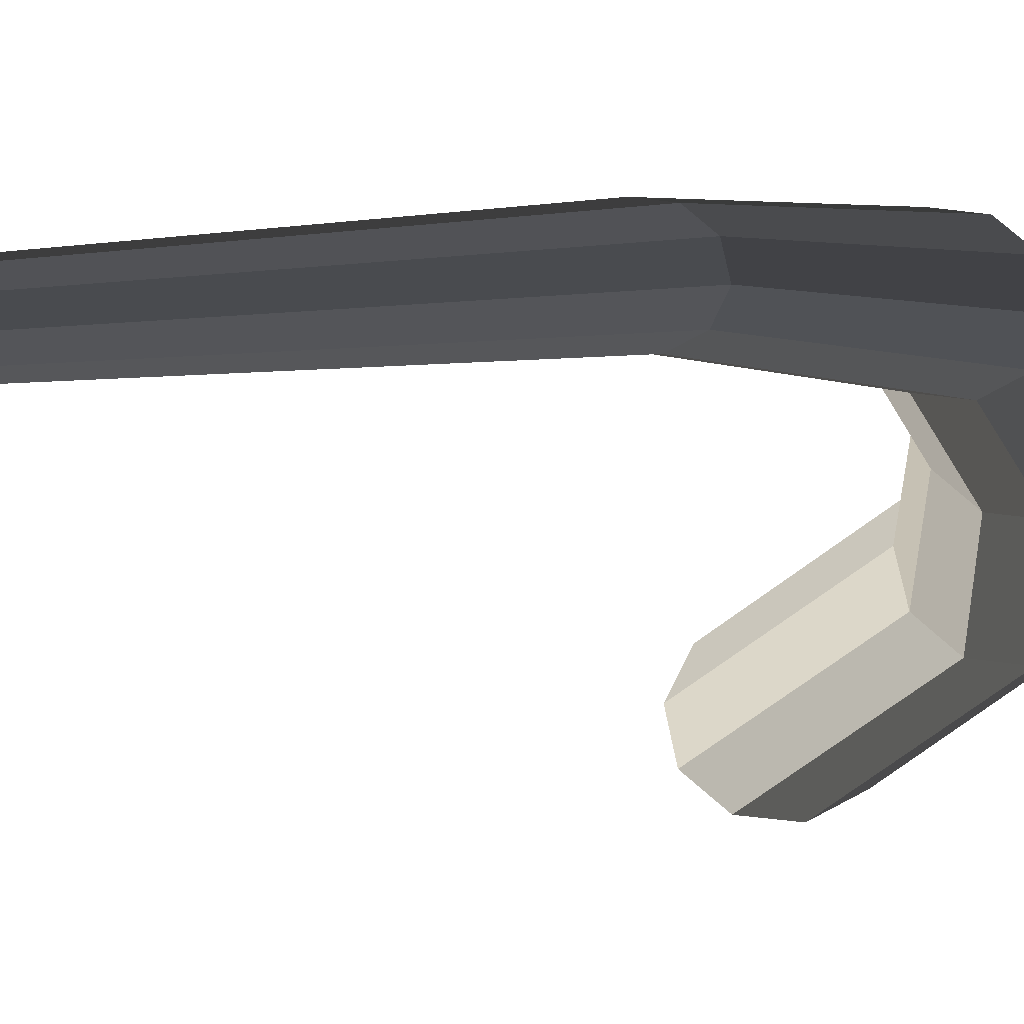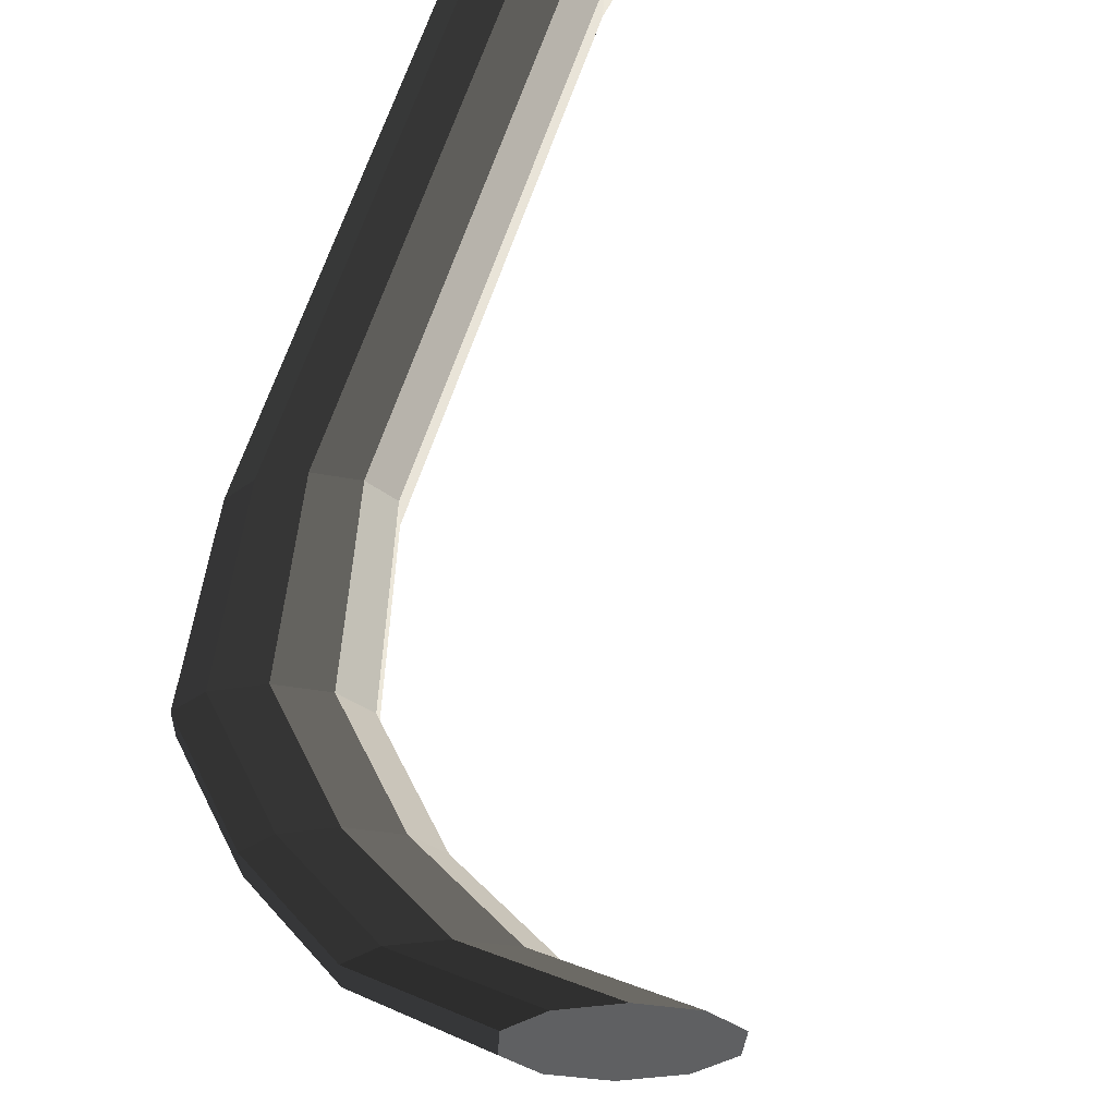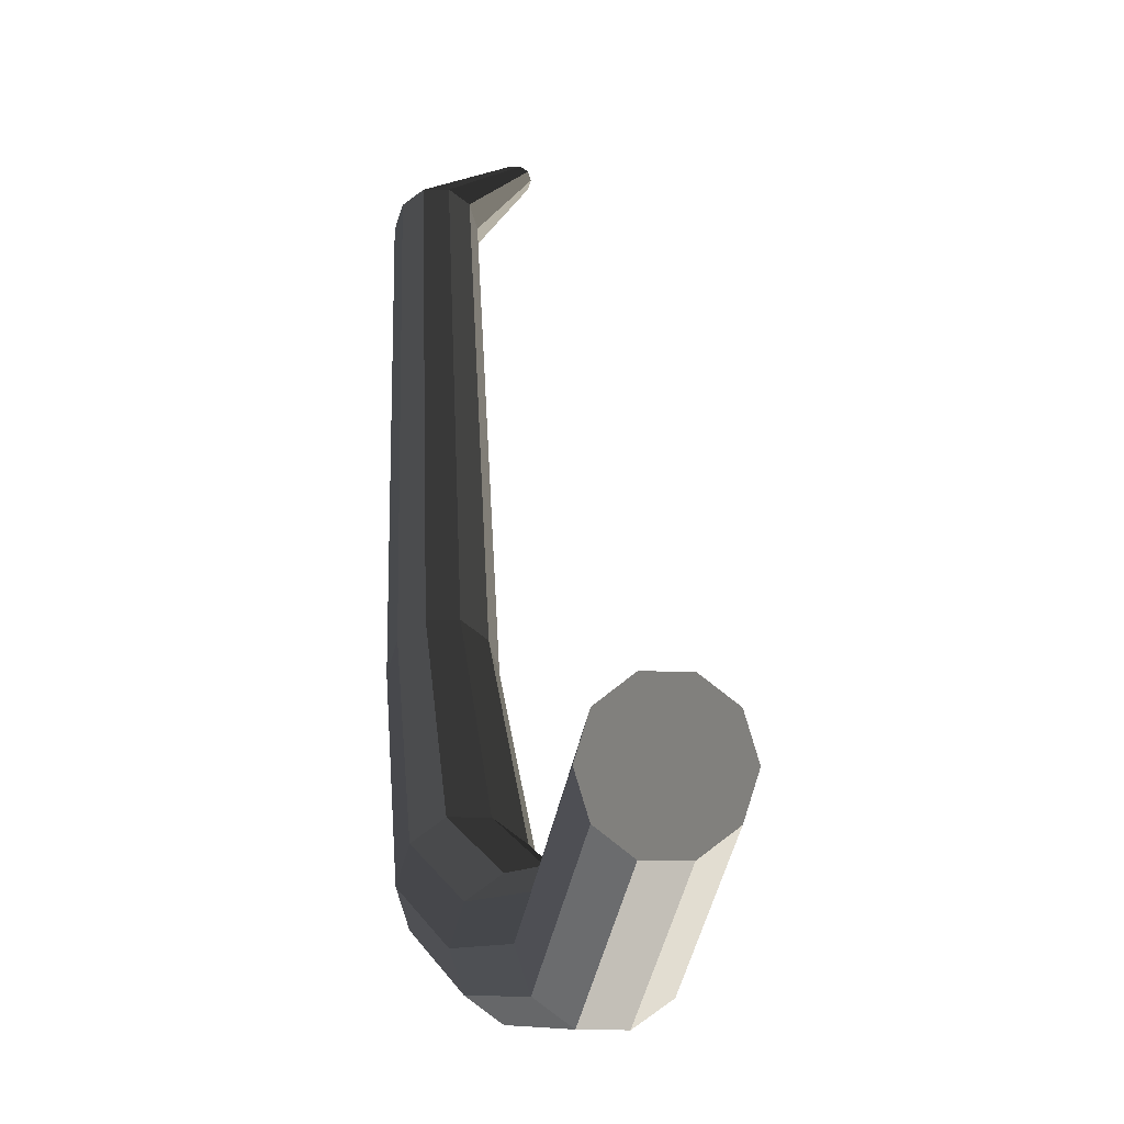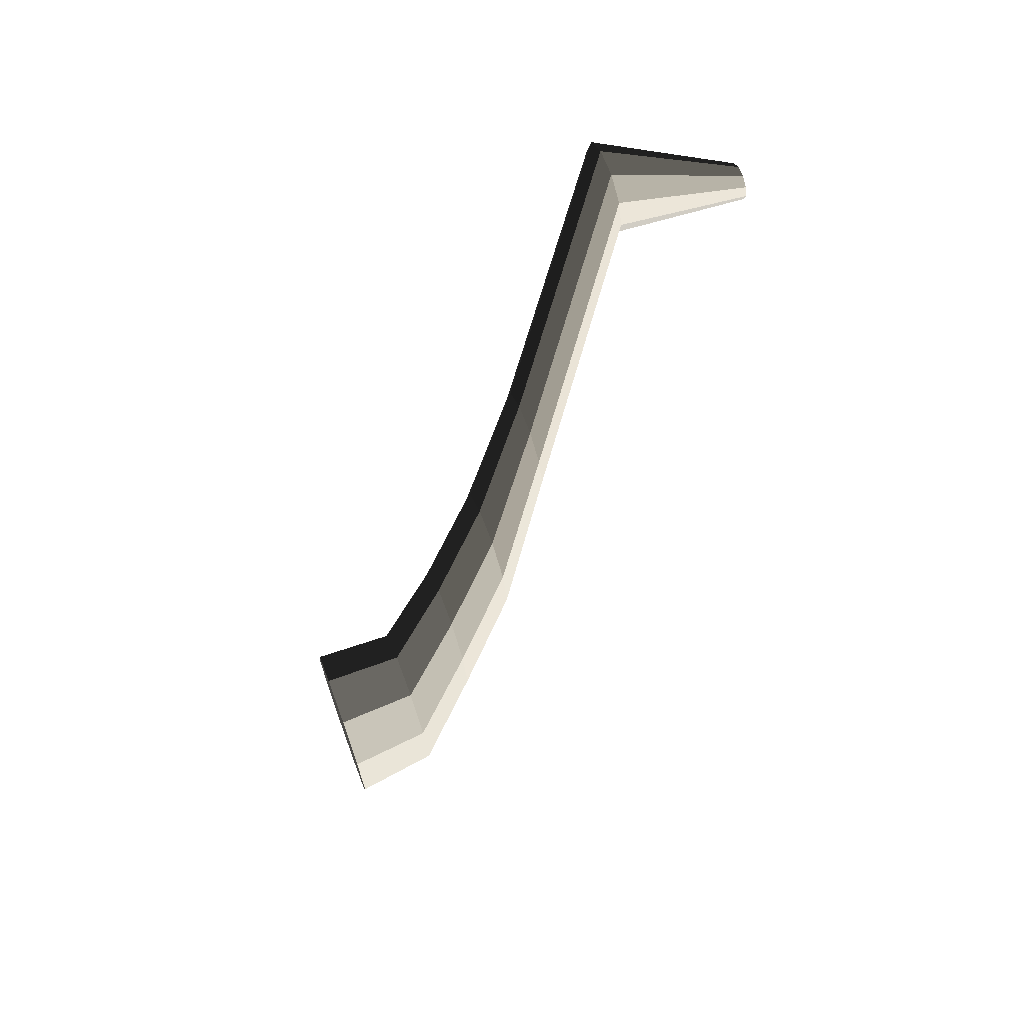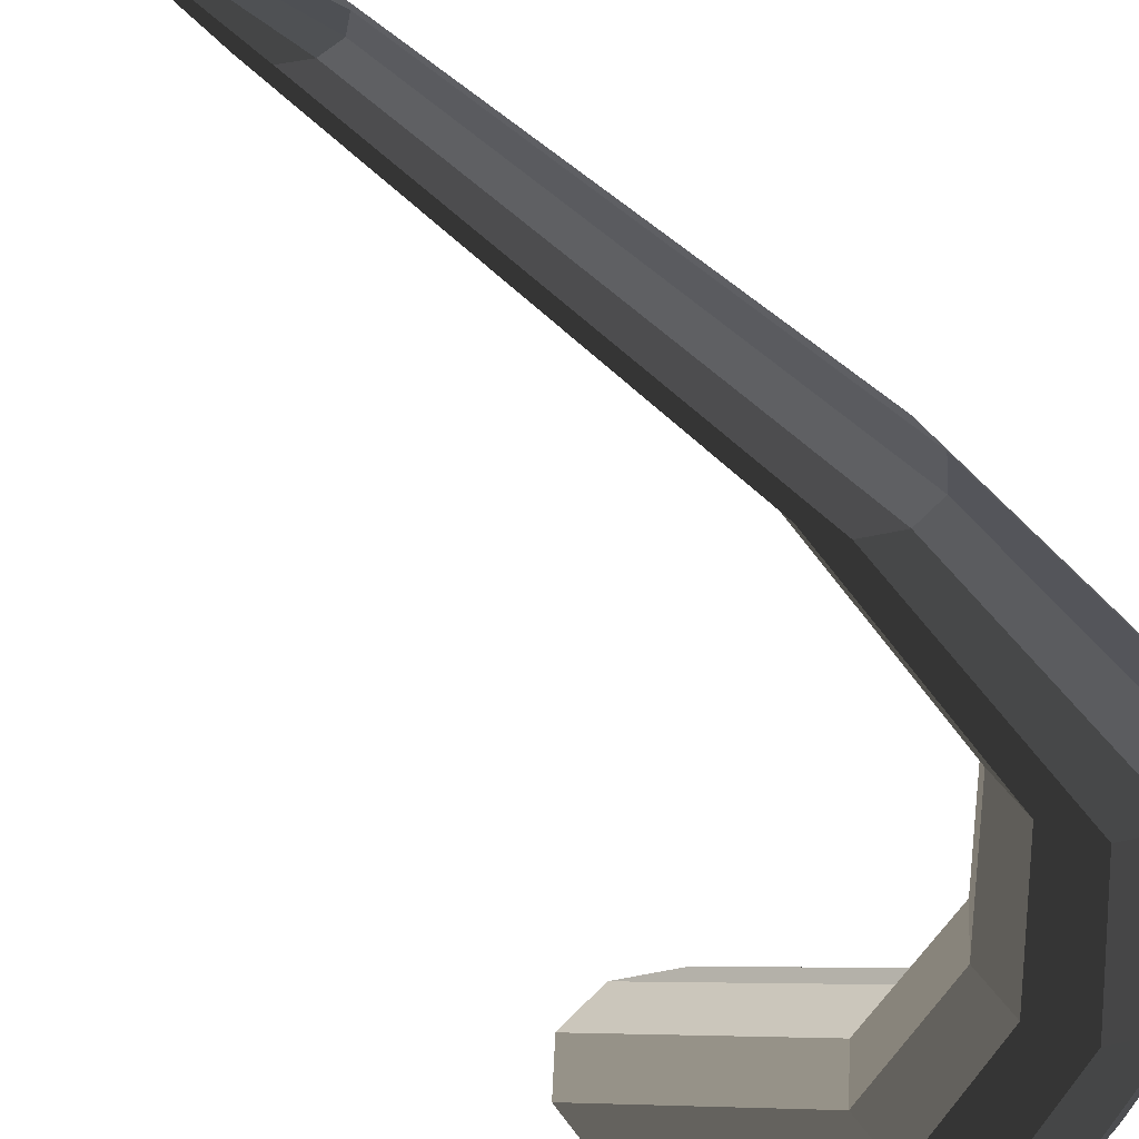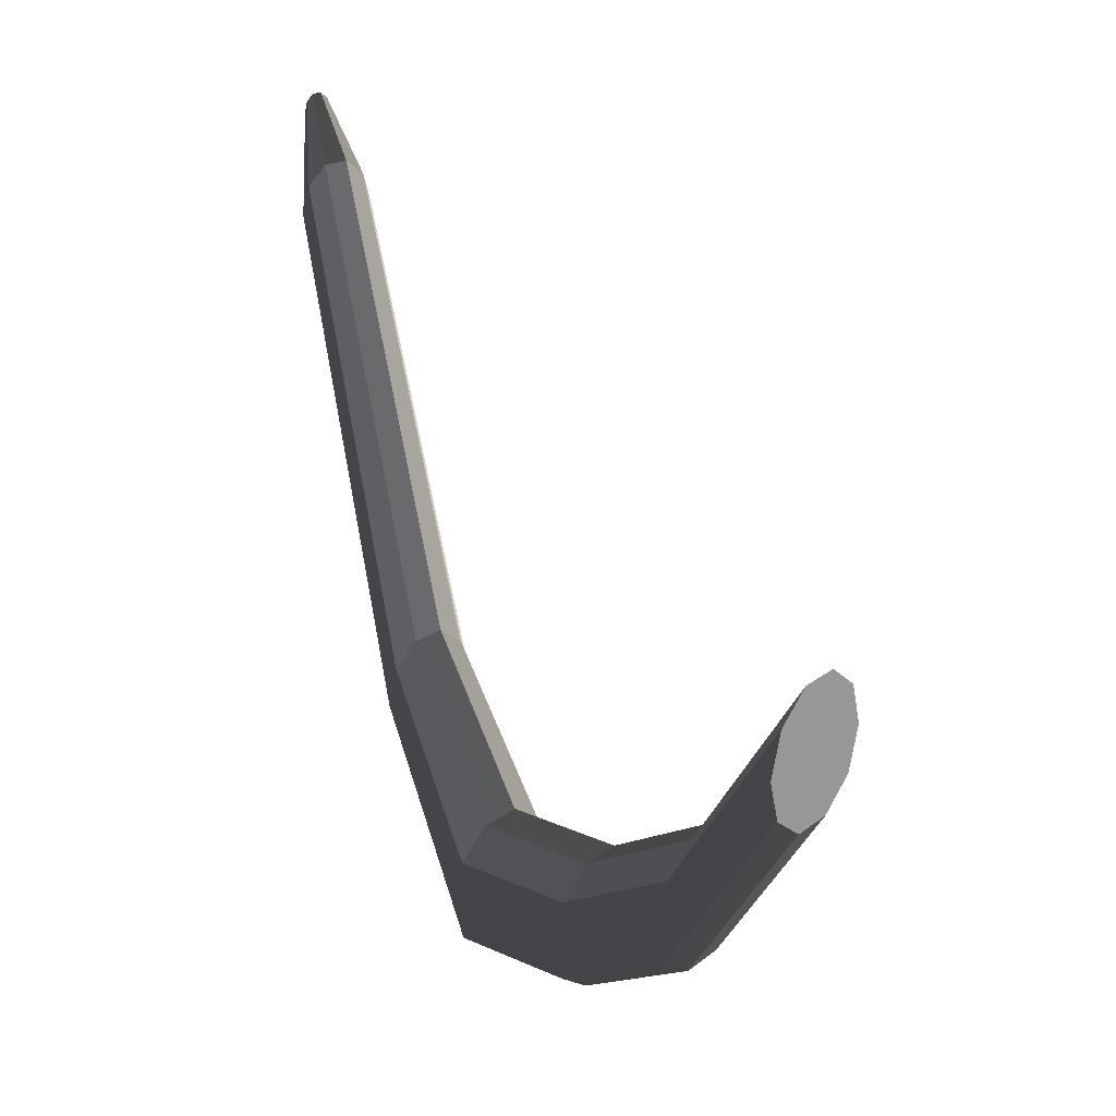
<metadata>
{"format":"obj","ext":"obj","renderer":"f3d","projection":"perspective","resolution":1024,"background":"white","views":[{"elev":70.1,"azim":79.1,"up":"+Y"},{"elev":-24.7,"azim":-19.2,"up":"+Y"},{"elev":-0.6,"azim":3.4,"up":"+Z"},{"elev":67.1,"azim":69.6,"up":"+Z"},{"elev":47.2,"azim":129.8,"up":"+Y"},{"elev":21.7,"azim":-51.2,"up":"+Z"}]}
</metadata>
<code>
v 0.4881 -0.2158 -0.1401
v 0.4238 -0.1185 -0.3231
v 0.3795 -0.1185 -0.3553
v 0.4436 -0.2158 -0.1743
v 0.4436 -0.2158 -0.1743
v 0.3795 -0.1185 -0.3553
v 0.3247 -0.1185 -0.3553
v 0.3887 -0.2158 -0.1743
v 0.3887 -0.2158 -0.1743
v 0.3247 -0.1185 -0.3553
v 0.2804 -0.1185 -0.3231
v 0.3442 -0.2158 -0.1401
v 0.3442 -0.2158 -0.1401
v 0.2804 -0.1185 -0.3231
v 0.2635 -0.1185 -0.271
v 0.3272 -0.2158 -0.08479
v 0.3272 -0.2158 -0.08479
v 0.2635 -0.1185 -0.271
v 0.2804 -0.1185 -0.219
v 0.3442 -0.2158 -0.0295
v 0.3442 -0.2158 -0.0295
v 0.2804 -0.1185 -0.219
v 0.3247 -0.1185 -0.1868
v 0.3887 -0.2158 0.004663
v 0.3887 -0.2158 0.004663
v 0.3247 -0.1185 -0.1868
v 0.3795 -0.1185 -0.1868
v 0.4436 -0.2158 0.004665
v 0.4436 -0.2158 0.004665
v 0.3795 -0.1185 -0.1868
v 0.4238 -0.1185 -0.219
v 0.4881 -0.2158 -0.02951
v 0.4881 -0.2158 -0.02951
v 0.4238 -0.1185 -0.219
v 0.4407 -0.1185 -0.271
v 0.5051 -0.2158 -0.0848
v 0.5051 -0.2158 -0.0848
v 0.4407 -0.1185 -0.271
v 0.4238 -0.1185 -0.3231
v 0.4881 -0.2158 -0.1401
v 0.4238 -0.1185 -0.3231
v 0.3385 -0.03329 -0.3396
v 0.2971 -0.03329 -0.3697
v 0.3795 -0.1185 -0.3553
v 0.3795 -0.1185 -0.3553
v 0.2971 -0.03329 -0.3697
v 0.246 -0.03329 -0.3697
v 0.3247 -0.1185 -0.3553
v 0.3247 -0.1185 -0.3553
v 0.246 -0.03329 -0.3697
v 0.2047 -0.03329 -0.3396
v 0.2804 -0.1185 -0.3231
v 0.2804 -0.1185 -0.3231
v 0.2047 -0.03329 -0.3396
v 0.1889 -0.03329 -0.291
v 0.2635 -0.1185 -0.271
v 0.2635 -0.1185 -0.271
v 0.1889 -0.03329 -0.291
v 0.2047 -0.03329 -0.2424
v 0.2804 -0.1185 -0.219
v 0.2804 -0.1185 -0.219
v 0.2047 -0.03329 -0.2424
v 0.246 -0.03329 -0.2124
v 0.3247 -0.1185 -0.1868
v 0.3247 -0.1185 -0.1868
v 0.246 -0.03329 -0.2124
v 0.2971 -0.03329 -0.2124
v 0.3795 -0.1185 -0.1868
v 0.3795 -0.1185 -0.1868
v 0.2971 -0.03329 -0.2124
v 0.3385 -0.03329 -0.2424
v 0.4238 -0.1185 -0.219
v 0.4238 -0.1185 -0.219
v 0.3385 -0.03329 -0.2424
v 0.3543 -0.03329 -0.291
v 0.4407 -0.1185 -0.271
v 0.4407 -0.1185 -0.271
v 0.3543 -0.03329 -0.291
v 0.3385 -0.03329 -0.3396
v 0.4238 -0.1185 -0.3231
v 0.3385 -0.03329 -0.3396
v 0.2652 0.05133 -0.2867
v 0.2254 0.05133 -0.3156
v 0.2971 -0.03329 -0.3697
v 0.2971 -0.03329 -0.3697
v 0.2254 0.05133 -0.3156
v 0.1763 0.05133 -0.3156
v 0.246 -0.03329 -0.3697
v 0.246 -0.03329 -0.3697
v 0.1763 0.05133 -0.3156
v 0.1365 0.05133 -0.2867
v 0.2047 -0.03329 -0.3396
v 0.2047 -0.03329 -0.3396
v 0.1365 0.05133 -0.2867
v 0.1213 0.05133 -0.2399
v 0.1889 -0.03329 -0.291
v 0.1889 -0.03329 -0.291
v 0.1213 0.05133 -0.2399
v 0.1365 0.05133 -0.1932
v 0.2047 -0.03329 -0.2424
v 0.2047 -0.03329 -0.2424
v 0.1365 0.05133 -0.1932
v 0.1763 0.05133 -0.1643
v 0.246 -0.03329 -0.2124
v 0.246 -0.03329 -0.2124
v 0.1763 0.05133 -0.1643
v 0.2254 0.05133 -0.1643
v 0.2971 -0.03329 -0.2124
v 0.2971 -0.03329 -0.2124
v 0.2254 0.05133 -0.1643
v 0.2652 0.05133 -0.1932
v 0.3385 -0.03329 -0.2424
v 0.3385 -0.03329 -0.2424
v 0.2652 0.05133 -0.1932
v 0.2804 0.05133 -0.2399
v 0.3543 -0.03329 -0.291
v 0.3543 -0.03329 -0.291
v 0.2804 0.05133 -0.2399
v 0.2652 0.05133 -0.2867
v 0.3385 -0.03329 -0.3396
v 0.2652 0.05133 -0.2867
v 0.2158 0.1185 -0.04961
v 0.1842 0.1185 -0.07251
v 0.2254 0.05133 -0.3156
v 0.2254 0.05133 -0.3156
v 0.1842 0.1185 -0.07251
v 0.1453 0.1185 -0.0725
v 0.1763 0.05133 -0.3156
v 0.1763 0.05133 -0.3156
v 0.1453 0.1185 -0.0725
v 0.1138 0.1185 -0.04961
v 0.1365 0.05133 -0.2867
v 0.1365 0.05133 -0.2867
v 0.1138 0.1185 -0.04961
v 0.1017 0.1185 -0.01257
v 0.1213 0.05133 -0.2399
v 0.1213 0.05133 -0.2399
v 0.1017 0.1185 -0.01257
v 0.1138 0.1185 0.02448
v 0.1365 0.05133 -0.1932
v 0.1365 0.05133 -0.1932
v 0.1138 0.1185 0.02448
v 0.1453 0.1185 0.04738
v 0.1763 0.05133 -0.1643
v 0.1763 0.05133 -0.1643
v 0.1453 0.1185 0.04738
v 0.1842 0.1185 0.04738
v 0.2254 0.05133 -0.1643
v 0.2254 0.05133 -0.1643
v 0.1842 0.1185 0.04738
v 0.2158 0.1185 0.02448
v 0.2652 0.05133 -0.1932
v 0.2652 0.05133 -0.1932
v 0.2158 0.1185 0.02448
v 0.2278 0.1185 -0.01257
v 0.2804 0.05133 -0.2399
v 0.2804 0.05133 -0.2399
v 0.2278 0.1185 -0.01257
v 0.2158 0.1185 -0.04961
v 0.2652 0.05133 -0.2867
v 0.2158 0.1185 -0.04961
v 0.1846 0.2104 0.4701
v 0.1606 0.2104 0.4526
v 0.1842 0.1185 -0.07251
v 0.1842 0.1185 -0.07251
v 0.1606 0.2104 0.4526
v 0.1308 0.2104 0.4526
v 0.1453 0.1185 -0.0725
v 0.1453 0.1185 -0.0725
v 0.1308 0.2104 0.4526
v 0.1068 0.2104 0.4701
v 0.1138 0.1185 -0.04961
v 0.1138 0.1185 -0.04961
v 0.1068 0.2104 0.4701
v 0.09758 0.2104 0.4984
v 0.1017 0.1185 -0.01257
v 0.1017 0.1185 -0.01257
v 0.09758 0.2104 0.4984
v 0.1068 0.2104 0.5267
v 0.1138 0.1185 0.02448
v 0.1138 0.1185 0.02448
v 0.1068 0.2104 0.5267
v 0.1308 0.2104 0.5442
v 0.1453 0.1185 0.04738
v 0.1453 0.1185 0.04738
v 0.1308 0.2104 0.5442
v 0.1606 0.2104 0.5442
v 0.1842 0.1185 0.04738
v 0.1842 0.1185 0.04738
v 0.1606 0.2104 0.5442
v 0.1846 0.2104 0.5267
v 0.2158 0.1185 0.02448
v 0.2158 0.1185 0.02448
v 0.1846 0.2104 0.5267
v 0.1938 0.2104 0.4984
v 0.2278 0.1185 -0.01257
v 0.2278 0.1185 -0.01257
v 0.1938 0.2104 0.4984
v 0.1846 0.2104 0.4701
v 0.2158 0.1185 -0.04961
v 0.1846 0.2104 0.4701
v 0.2442 0.3175 0.5633
v 0.235 0.3175 0.5567
v 0.1606 0.2104 0.4526
v 0.1606 0.2104 0.4526
v 0.235 0.3175 0.5567
v 0.2237 0.3175 0.5567
v 0.1308 0.2104 0.4526
v 0.1308 0.2104 0.4526
v 0.2237 0.3175 0.5567
v 0.2146 0.3175 0.5633
v 0.1068 0.2104 0.4701
v 0.1068 0.2104 0.4701
v 0.2146 0.3175 0.5633
v 0.2111 0.3175 0.5741
v 0.09758 0.2104 0.4984
v 0.09758 0.2104 0.4984
v 0.2111 0.3175 0.5741
v 0.2146 0.3175 0.5848
v 0.1068 0.2104 0.5267
v 0.1068 0.2104 0.5267
v 0.2146 0.3175 0.5848
v 0.2237 0.3175 0.5915
v 0.1308 0.2104 0.5442
v 0.1308 0.2104 0.5442
v 0.2237 0.3175 0.5915
v 0.235 0.3175 0.5915
v 0.1606 0.2104 0.5442
v 0.1606 0.2104 0.5442
v 0.235 0.3175 0.5915
v 0.2442 0.3175 0.5848
v 0.1846 0.2104 0.5267
v 0.1846 0.2104 0.5267
v 0.2442 0.3175 0.5848
v 0.2477 0.3175 0.5741
v 0.1938 0.2104 0.4984
v 0.1938 0.2104 0.4984
v 0.2477 0.3175 0.5741
v 0.2442 0.3175 0.5633
v 0.1846 0.2104 0.4701
v 0.4436 -0.2158 -0.1743
v 0.4161 -0.2158 -0.0848
v 0.4881 -0.2158 -0.1401
v 0.3887 -0.2158 -0.1743
v 0.4161 -0.2158 -0.0848
v 0.4436 -0.2158 -0.1743
v 0.3442 -0.2158 -0.1401
v 0.4161 -0.2158 -0.0848
v 0.3887 -0.2158 -0.1743
v 0.3272 -0.2158 -0.08479
v 0.4161 -0.2158 -0.0848
v 0.3442 -0.2158 -0.1401
v 0.3442 -0.2158 -0.0295
v 0.4161 -0.2158 -0.0848
v 0.3272 -0.2158 -0.08479
v 0.3887 -0.2158 0.004663
v 0.4161 -0.2158 -0.0848
v 0.3442 -0.2158 -0.0295
v 0.4436 -0.2158 0.004665
v 0.4161 -0.2158 -0.0848
v 0.3887 -0.2158 0.004663
v 0.4881 -0.2158 -0.02951
v 0.4161 -0.2158 -0.0848
v 0.4436 -0.2158 0.004665
v 0.5051 -0.2158 -0.0848
v 0.4161 -0.2158 -0.0848
v 0.4881 -0.2158 -0.02951
v 0.4881 -0.2158 -0.1401
v 0.4161 -0.2158 -0.0848
v 0.5051 -0.2158 -0.0848
g pCylinder19_30_4121_193
f 1 3 2
f 1 4 3
f 5 7 6
f 5 8 7
f 9 11 10
f 9 12 11
f 13 15 14
f 13 16 15
f 17 19 18
f 17 20 19
f 21 23 22
f 21 24 23
f 25 27 26
f 25 28 27
f 29 31 30
f 29 32 31
f 33 35 34
f 33 36 35
f 37 39 38
f 37 40 39
f 41 43 42
f 41 44 43
f 45 47 46
f 45 48 47
f 49 51 50
f 49 52 51
f 53 55 54
f 53 56 55
f 57 59 58
f 57 60 59
f 61 63 62
f 61 64 63
f 65 67 66
f 65 68 67
f 69 71 70
f 69 72 71
f 73 75 74
f 73 76 75
f 77 79 78
f 77 80 79
f 81 83 82
f 81 84 83
f 85 87 86
f 85 88 87
f 89 91 90
f 89 92 91
f 93 95 94
f 93 96 95
f 97 99 98
f 97 100 99
f 101 103 102
f 101 104 103
f 105 107 106
f 105 108 107
f 109 111 110
f 109 112 111
f 113 115 114
f 113 116 115
f 117 119 118
f 117 120 119
f 121 123 122
f 121 124 123
f 125 127 126
f 125 128 127
f 129 131 130
f 129 132 131
f 133 135 134
f 133 136 135
f 137 139 138
f 137 140 139
f 141 143 142
f 141 144 143
f 145 147 146
f 145 148 147
f 149 151 150
f 149 152 151
f 153 155 154
f 153 156 155
f 157 159 158
f 157 160 159
f 161 163 162
f 161 164 163
f 165 167 166
f 165 168 167
f 169 171 170
f 169 172 171
f 173 175 174
f 173 176 175
f 177 179 178
f 177 180 179
f 181 183 182
f 181 184 183
f 185 187 186
f 185 188 187
f 189 191 190
f 189 192 191
f 193 195 194
f 193 196 195
f 197 199 198
f 197 200 199
f 201 203 202
f 201 204 203
f 205 207 206
f 205 208 207
f 209 211 210
f 209 212 211
f 213 215 214
f 213 216 215
f 217 219 218
f 217 220 219
f 221 223 222
f 221 224 223
f 225 227 226
f 225 228 227
f 229 231 230
f 229 232 231
f 233 235 234
f 233 236 235
f 237 239 238
f 237 240 239
f 241 243 242
f 244 246 245
f 247 249 248
f 250 252 251
f 253 255 254
f 256 258 257
f 259 261 260
f 262 264 263
f 265 267 266
f 268 270 269

</code>
